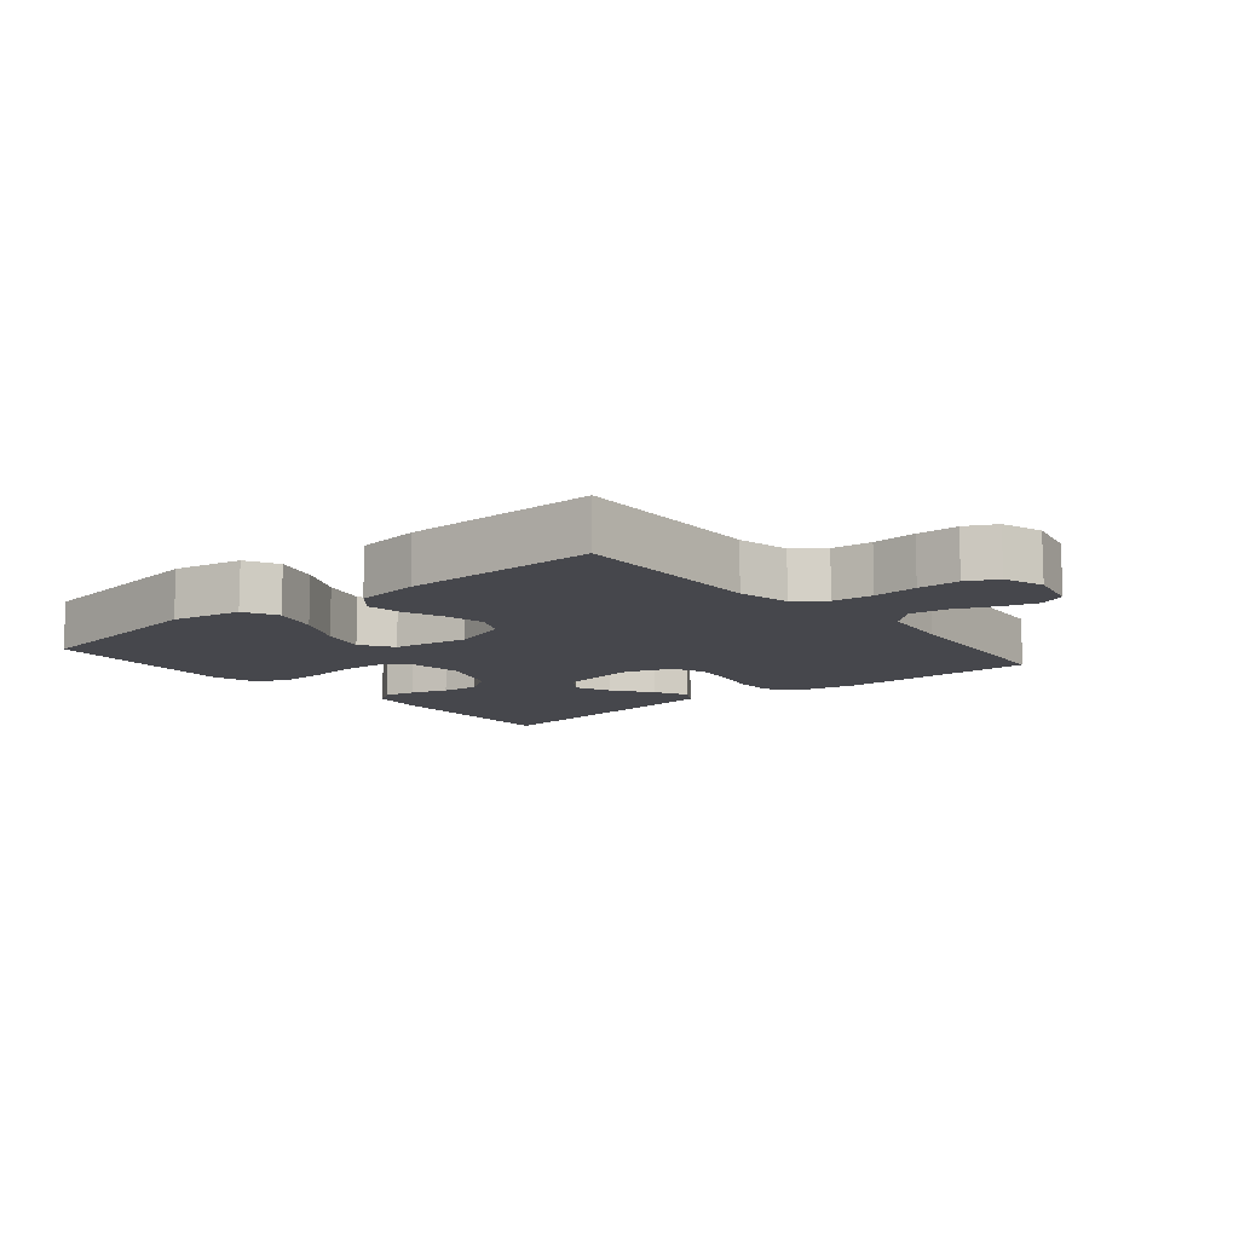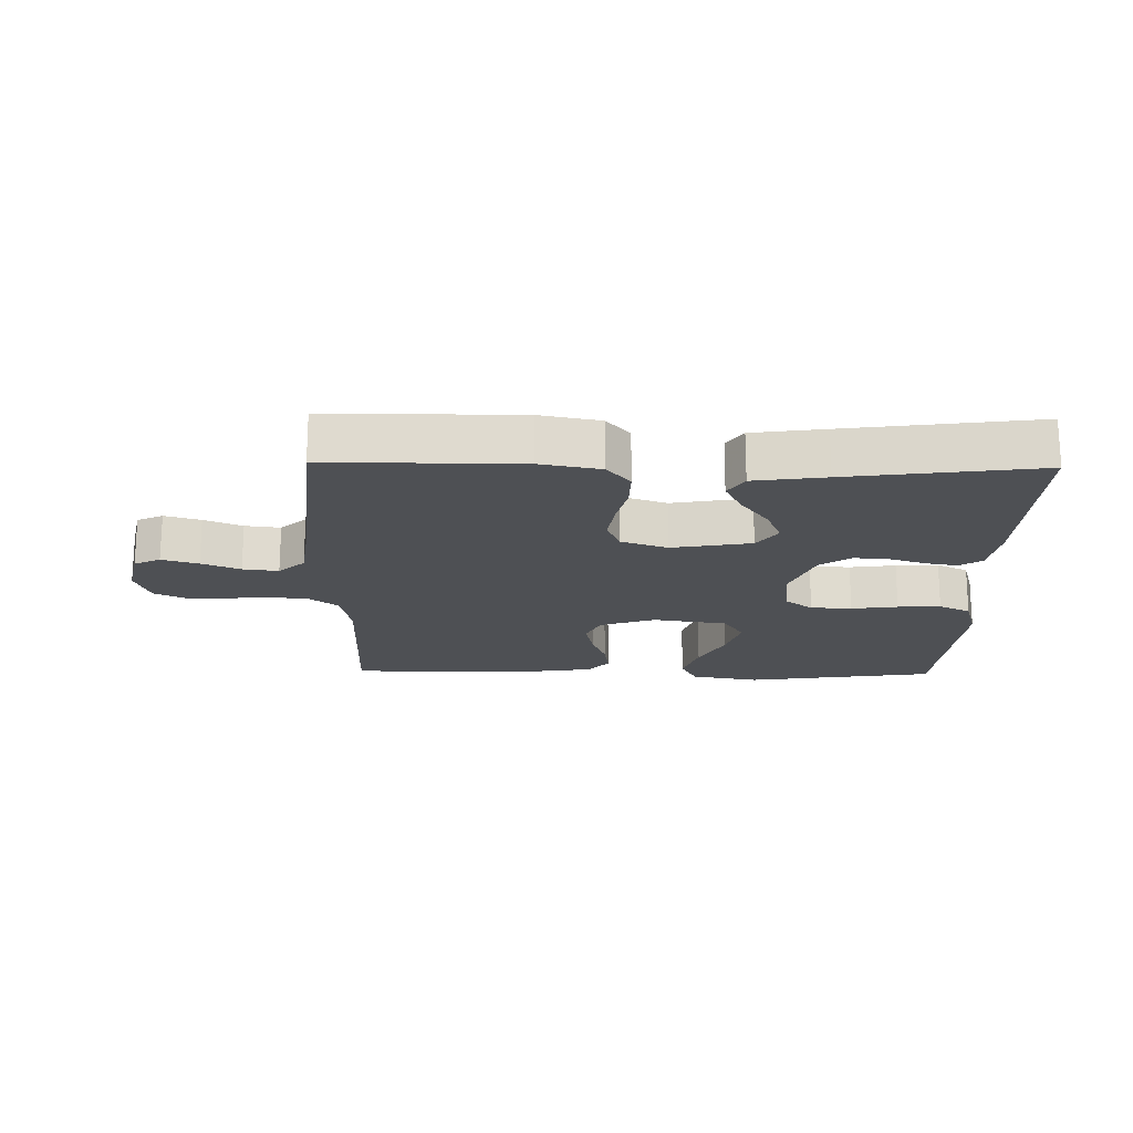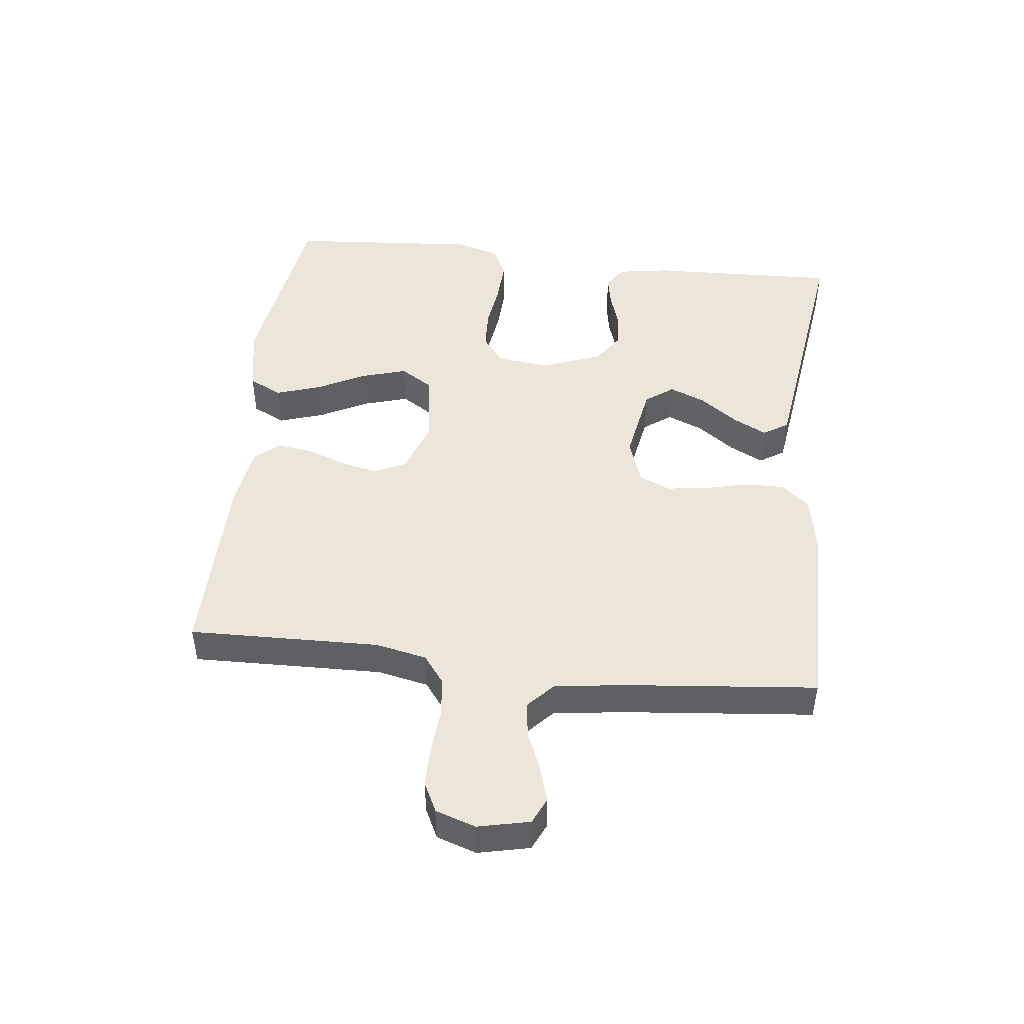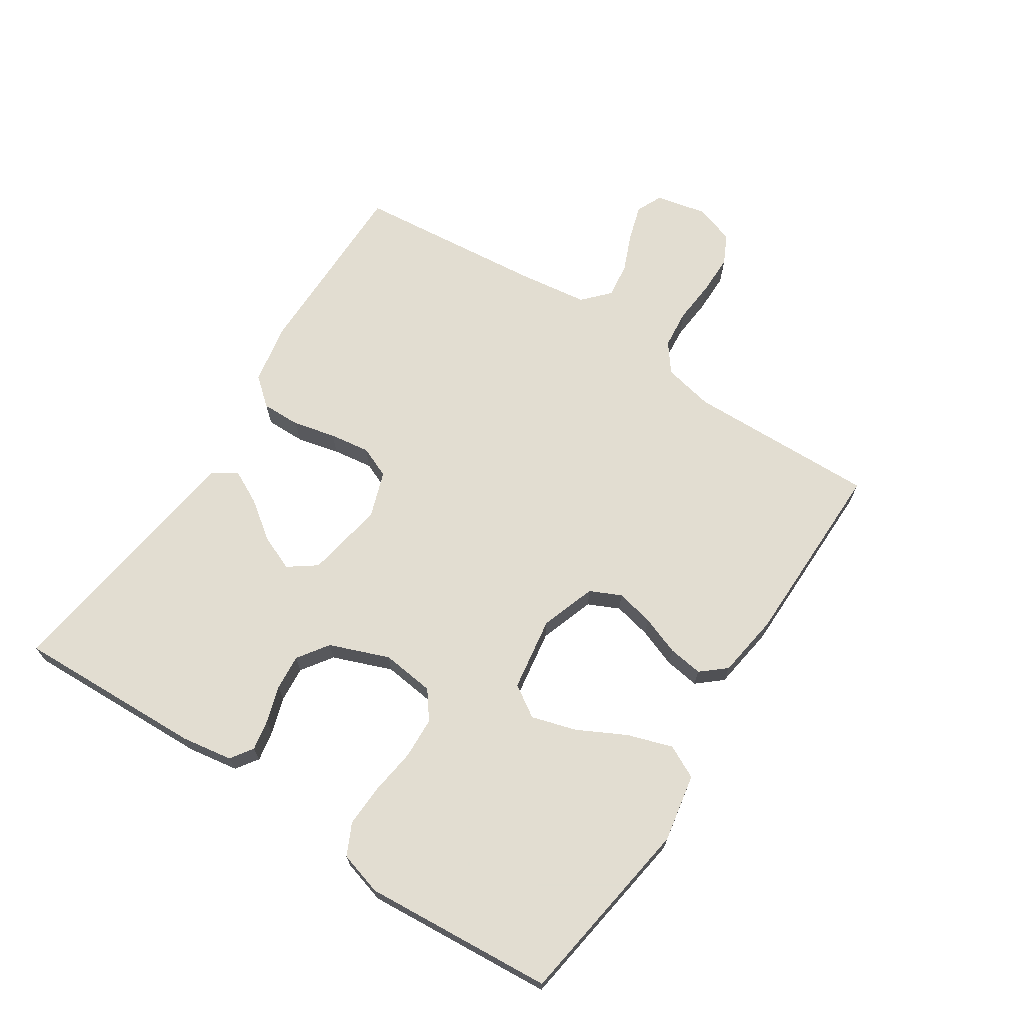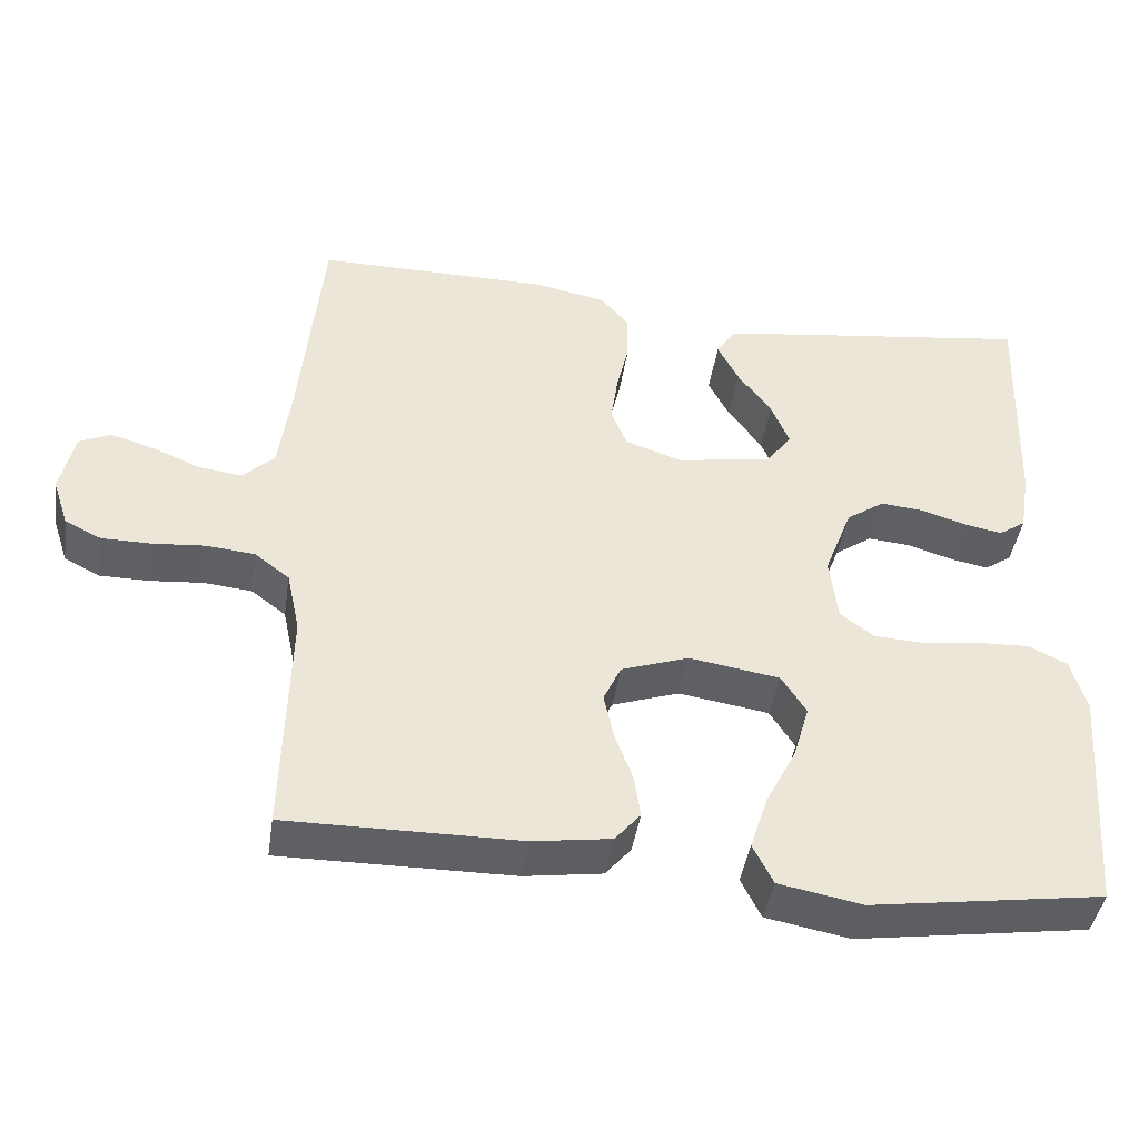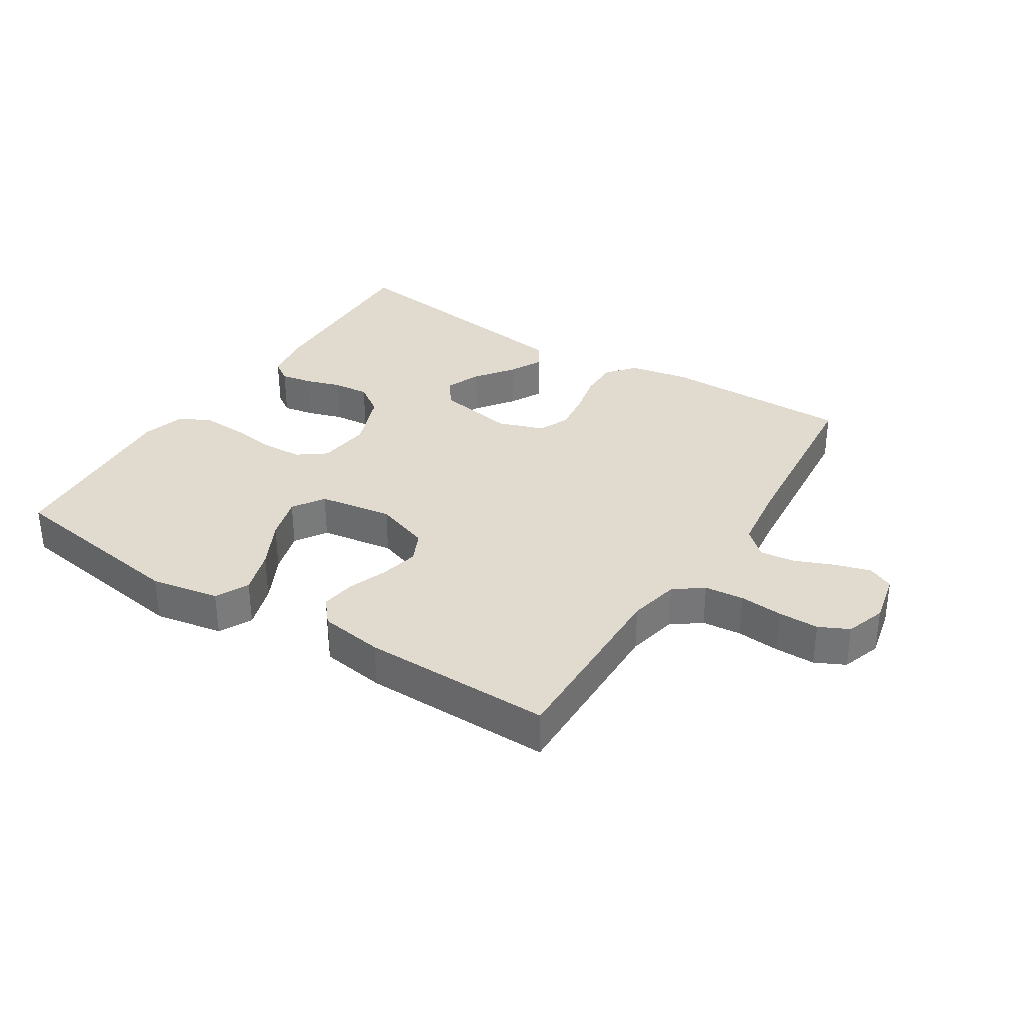
<metadata>
{"format":"obj","ext":"obj","renderer":"f3d","projection":"perspective","resolution":1024,"background":"white","views":[{"elev":-10.9,"azim":-140.4,"up":"+Y"},{"elev":-18.8,"azim":-1.1,"up":"+Y"},{"elev":46.9,"azim":-83.5,"up":"+Y"},{"elev":68.6,"azim":123.1,"up":"+Y"},{"elev":-43.0,"azim":-8.7,"up":"+Z"},{"elev":33.4,"azim":-147.5,"up":"+Y"}]}
</metadata>
<code>
v -0.5 0.07 0.5
v -0.2 0.07 0.5
v -0.105 0.07 0.482
v -0.068 0.07 0.438
v -0.069 0.07 0.376
v -0.085 0.07 0.308
v -0.094 0.07 0.244
v -0.073 0.07 0.194
v 0 0.07 0.169
v 0.124 0.07 0.191
v 0.156 0.07 0.235
v 0.133 0.07 0.291
v 0.089 0.07 0.351
v 0.062 0.07 0.404
v 0.087 0.07 0.443
v 0.2 0.07 0.459
v 0.5 0.07 0.5
v 0.489 0.07 0.2
v 0.476 0.07 0.12
v 0.441 0.07 0.096
v 0.392 0.07 0.105
v 0.335 0.07 0.123
v 0.278 0.07 0.128
v 0.229 0.07 0.094
v 0.193 0.07 0
v 0.203 0.07 -0.084
v 0.247 0.07 -0.117
v 0.312 0.07 -0.12
v 0.385 0.07 -0.11
v 0.453 0.07 -0.107
v 0.503 0.07 -0.131
v 0.523 0.07 -0.2
v 0.5 0.07 -0.5
v 0.2 0.07 -0.545
v 0.092 0.07 -0.525
v 0.066 0.07 -0.473
v 0.089 0.07 -0.402
v 0.128 0.07 -0.326
v 0.149 0.07 -0.255
v 0.117 0.07 -0.205
v 0 0.07 -0.187
v -0.087 0.07 -0.217
v -0.11 0.07 -0.266
v -0.097 0.07 -0.326
v -0.074 0.07 -0.388
v -0.066 0.07 -0.443
v -0.099 0.07 -0.482
v -0.2 0.07 -0.497
v -0.5 0.07 -0.5
v -0.493 0.07 -0.2
v -0.51 0.07 -0.12
v -0.555 0.07 -0.086
v -0.617 0.07 -0.08
v -0.685 0.07 -0.086
v -0.749 0.07 -0.086
v -0.796 0.07 -0.063
v -0.817 0.07 0
v -0.799 0.07 0.081
v -0.758 0.07 0.1
v -0.701 0.07 0.083
v -0.641 0.07 0.058
v -0.585 0.07 0.051
v -0.544 0.07 0.089
v -0.529 0.07 0.2
v -0.5 0 0.5
v -0.2 0 0.5
v -0.105 0 0.482
v -0.068 0 0.438
v -0.069 0 0.376
v -0.085 0 0.308
v -0.094 0 0.244
v -0.073 0 0.194
v 0 0 0.169
v 0.124 0 0.191
v 0.156 0 0.235
v 0.133 0 0.291
v 0.089 0 0.351
v 0.062 0 0.404
v 0.087 0 0.443
v 0.2 0 0.459
v 0.5 0 0.5
v 0.489 0 0.2
v 0.476 0 0.12
v 0.441 0 0.096
v 0.392 0 0.105
v 0.335 0 0.123
v 0.278 0 0.128
v 0.229 0 0.094
v 0.193 0 0
v 0.203 0 -0.084
v 0.247 0 -0.117
v 0.312 0 -0.12
v 0.385 0 -0.11
v 0.453 0 -0.107
v 0.503 0 -0.131
v 0.523 0 -0.2
v 0.5 0 -0.5
v 0.2 0 -0.545
v 0.092 0 -0.525
v 0.066 0 -0.473
v 0.089 0 -0.402
v 0.128 0 -0.326
v 0.149 0 -0.255
v 0.117 0 -0.205
v 0 0 -0.187
v -0.087 0 -0.217
v -0.11 0 -0.266
v -0.097 0 -0.326
v -0.074 0 -0.388
v -0.066 0 -0.443
v -0.099 0 -0.482
v -0.2 0 -0.497
v -0.5 0 -0.5
v -0.493 0 -0.2
v -0.51 0 -0.12
v -0.555 0 -0.086
v -0.617 0 -0.08
v -0.685 0 -0.086
v -0.749 0 -0.086
v -0.796 0 -0.063
v -0.817 0 0
v -0.799 0 0.081
v -0.758 0 0.1
v -0.701 0 0.083
v -0.641 0 0.058
v -0.585 0 0.051
v -0.544 0 0.089
v -0.529 0 0.2
f 58 59 60 61
f 56 57 58 61
f 56 61 62
f 53 54 55 56
f 53 56 62
f 52 53 62 63
f 47 48 49 50
f 47 50 51
f 44 45 46 47
f 43 44 47 51
f 42 43 51 52
f 35 36 37 38
f 35 38 39
f 34 35 39
f 33 34 39
f 32 33 39 40
f 28 29 30 31
f 27 28 31 32
f 19 20 21 22
f 19 22 23
f 18 19 23
f 17 18 23
f 16 17 23 24
f 12 13 14 15
f 11 12 15 16
f 3 4 5 6
f 3 6 7
f 64 1 2 3
f 64 3 7
f 63 64 7 8
f 41 42 52 63
f 41 63 8 9
f 27 32 40 41
f 26 27 41
f 25 26 41 9
f 11 16 24 25
f 10 11 25
f 9 10 25
f 125 124 123 122
f 125 122 121 120
f 126 125 120
f 120 119 118 117
f 126 120 117
f 127 126 117 116
f 114 113 112 111
f 115 114 111
f 111 110 109 108
f 115 111 108 107
f 116 115 107 106
f 102 101 100 99
f 103 102 99
f 103 99 98
f 103 98 97
f 104 103 97 96
f 95 94 93 92
f 96 95 92 91
f 86 85 84 83
f 87 86 83
f 87 83 82
f 87 82 81
f 88 87 81 80
f 79 78 77 76
f 80 79 76 75
f 70 69 68 67
f 71 70 67
f 67 66 65 128
f 71 67 128
f 72 71 128 127
f 127 116 106 105
f 73 72 127 105
f 105 104 96 91
f 105 91 90
f 73 105 90 89
f 89 88 80 75
f 89 75 74
f 89 74 73
f 1 65 66 2
f 2 66 67 3
f 3 67 68 4
f 4 68 69 5
f 5 69 70 6
f 6 70 71 7
f 7 71 72 8
f 8 72 73 9
f 9 73 74 10
f 10 74 75 11
f 11 75 76 12
f 12 76 77 13
f 13 77 78 14
f 14 78 79 15
f 15 79 80 16
f 16 80 81 17
f 17 81 82 18
f 18 82 83 19
f 19 83 84 20
f 20 84 85 21
f 21 85 86 22
f 22 86 87 23
f 23 87 88 24
f 24 88 89 25
f 25 89 90 26
f 26 90 91 27
f 27 91 92 28
f 28 92 93 29
f 29 93 94 30
f 30 94 95 31
f 31 95 96 32
f 32 96 97 33
f 33 97 98 34
f 34 98 99 35
f 35 99 100 36
f 36 100 101 37
f 37 101 102 38
f 38 102 103 39
f 39 103 104 40
f 40 104 105 41
f 41 105 106 42
f 42 106 107 43
f 43 107 108 44
f 44 108 109 45
f 45 109 110 46
f 46 110 111 47
f 47 111 112 48
f 48 112 113 49
f 49 113 114 50
f 50 114 115 51
f 51 115 116 52
f 52 116 117 53
f 53 117 118 54
f 54 118 119 55
f 55 119 120 56
f 56 120 121 57
f 57 121 122 58
f 58 122 123 59
f 59 123 124 60
f 60 124 125 61
f 61 125 126 62
f 62 126 127 63
f 63 127 128 64
f 64 128 65 1

</code>
